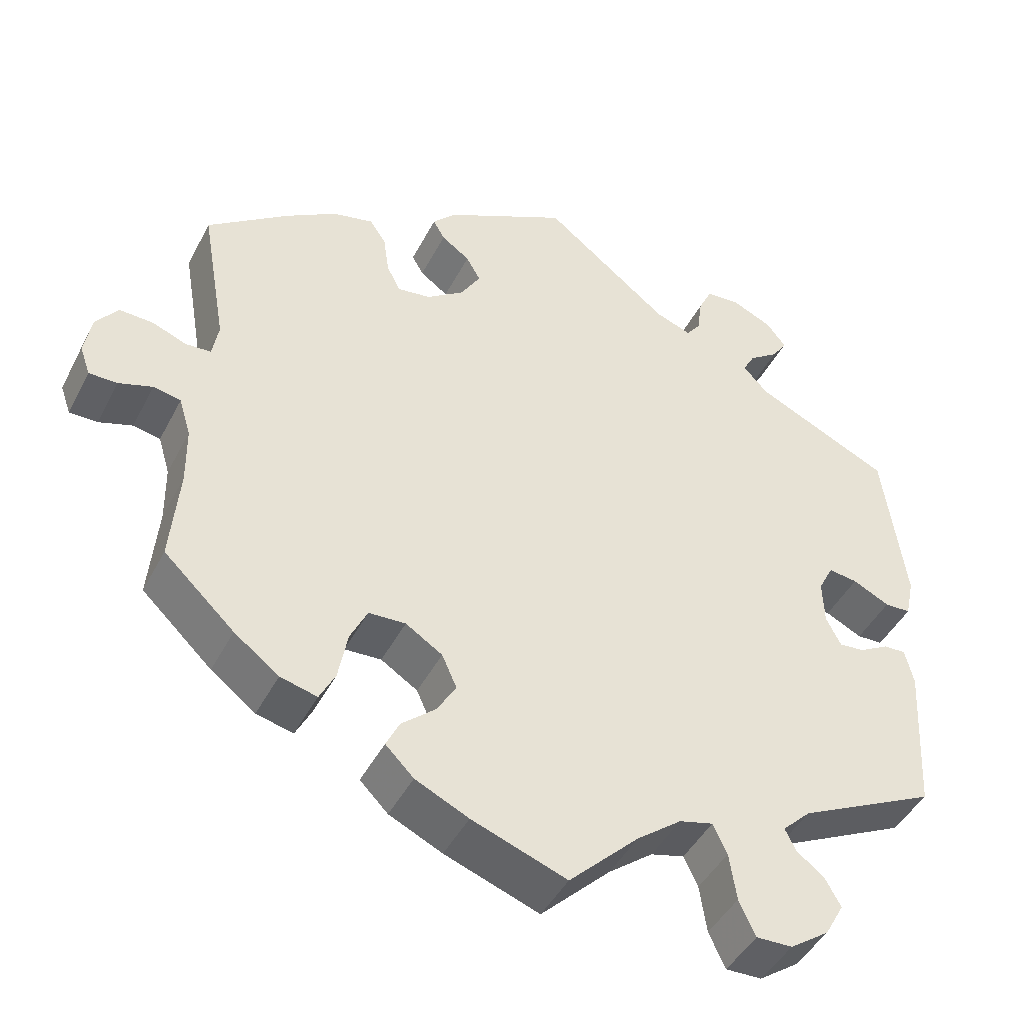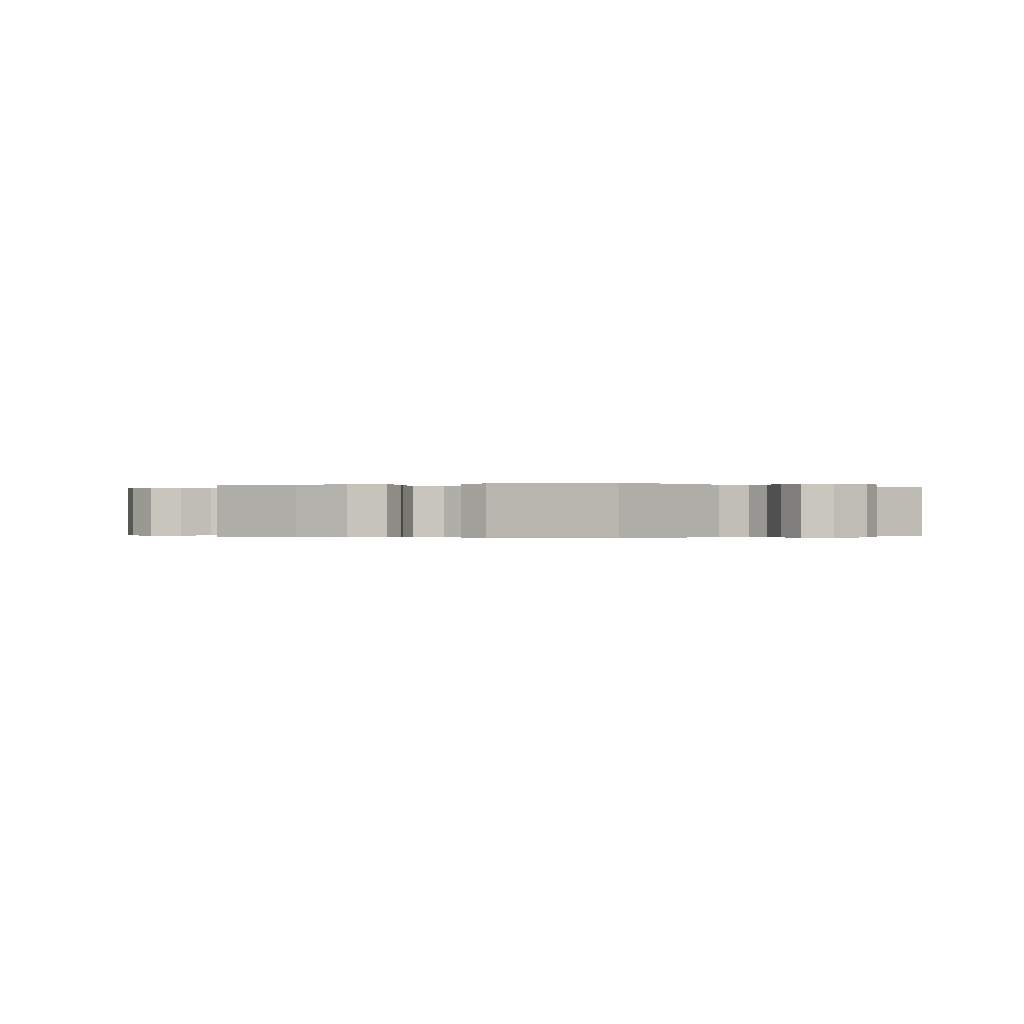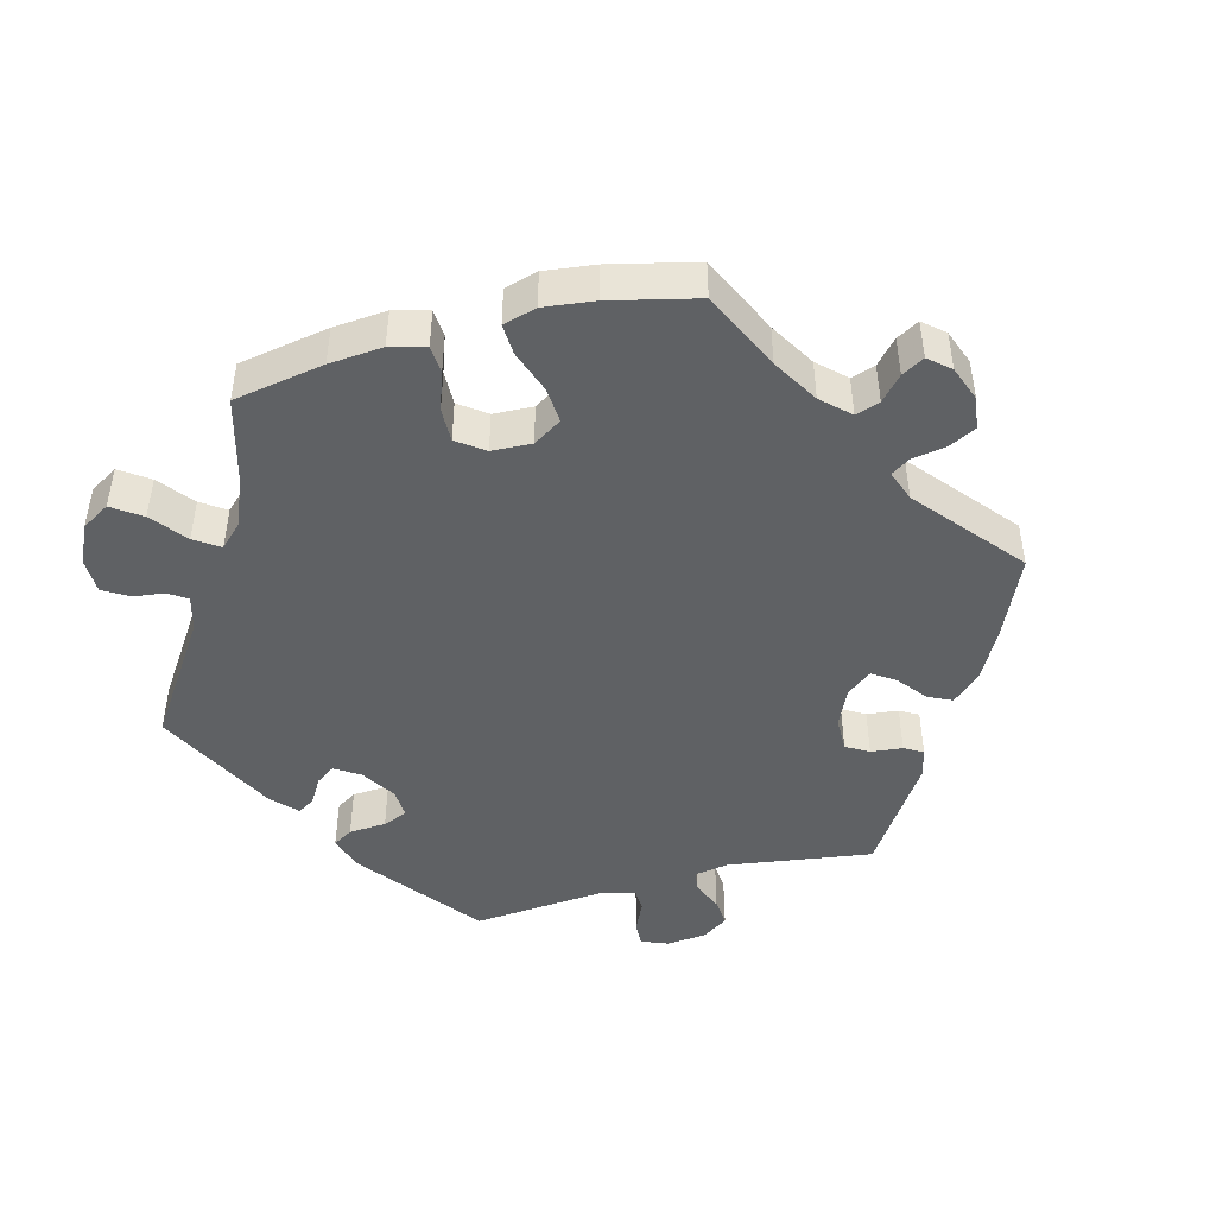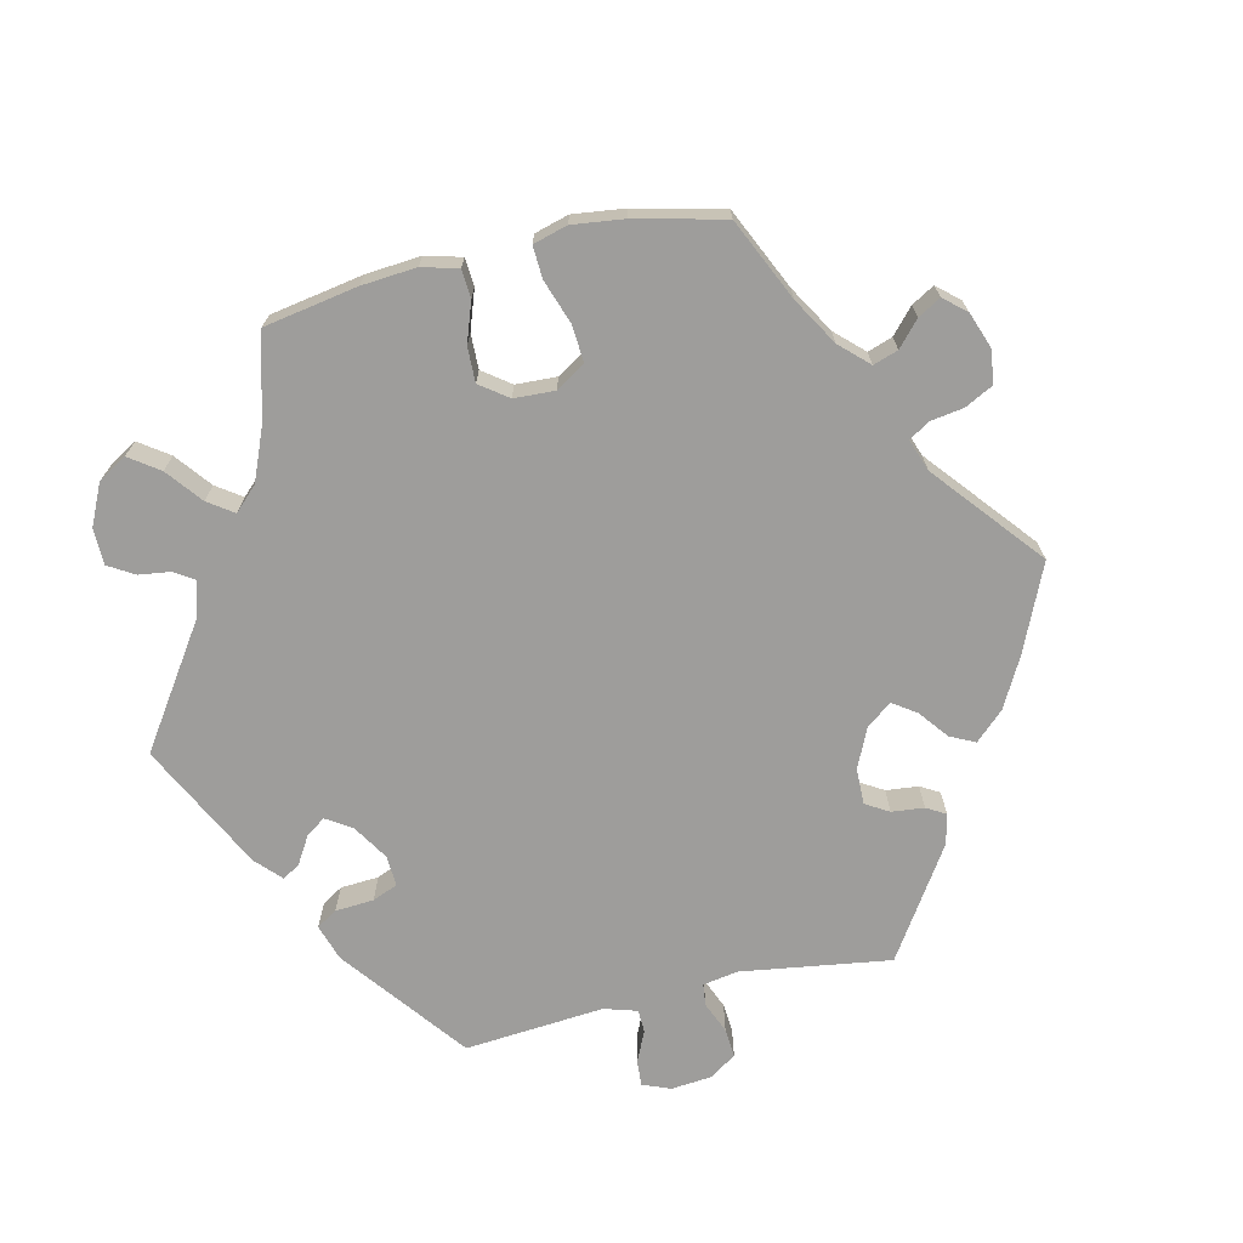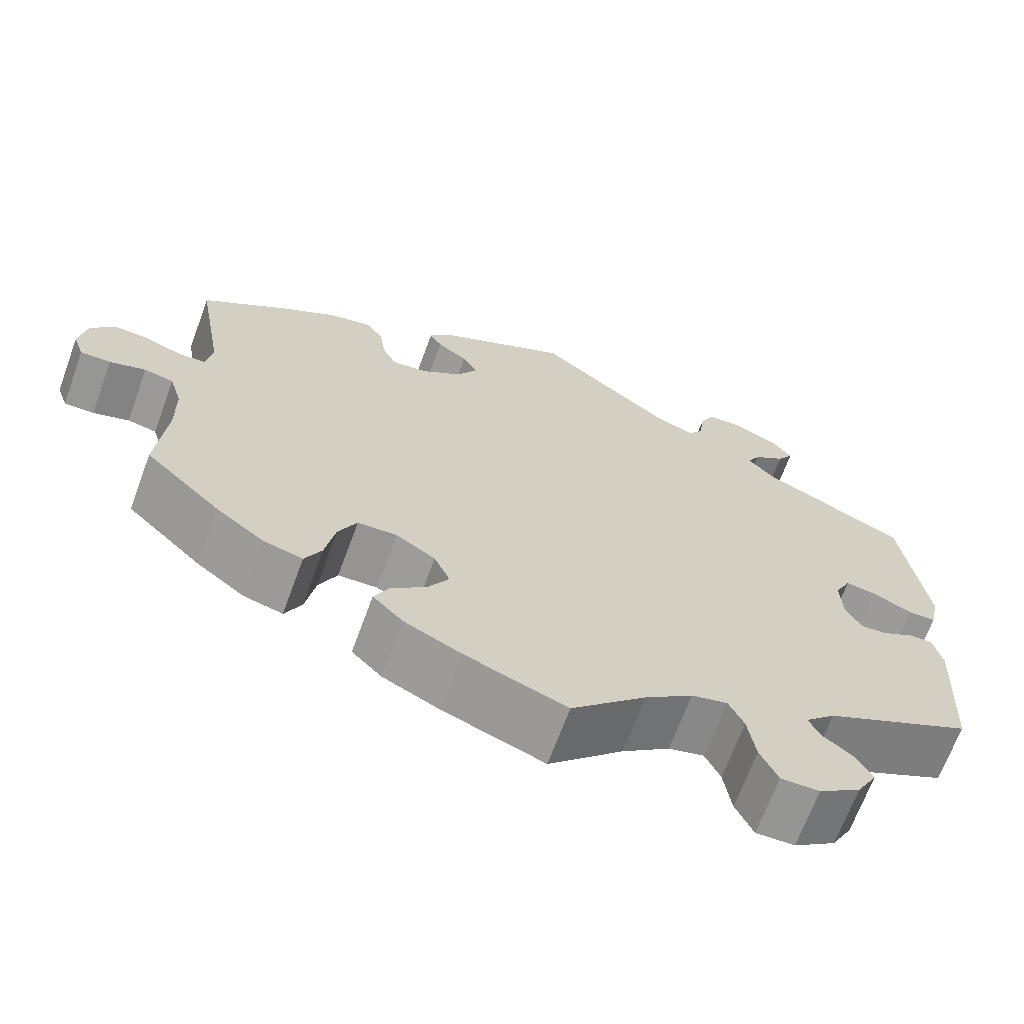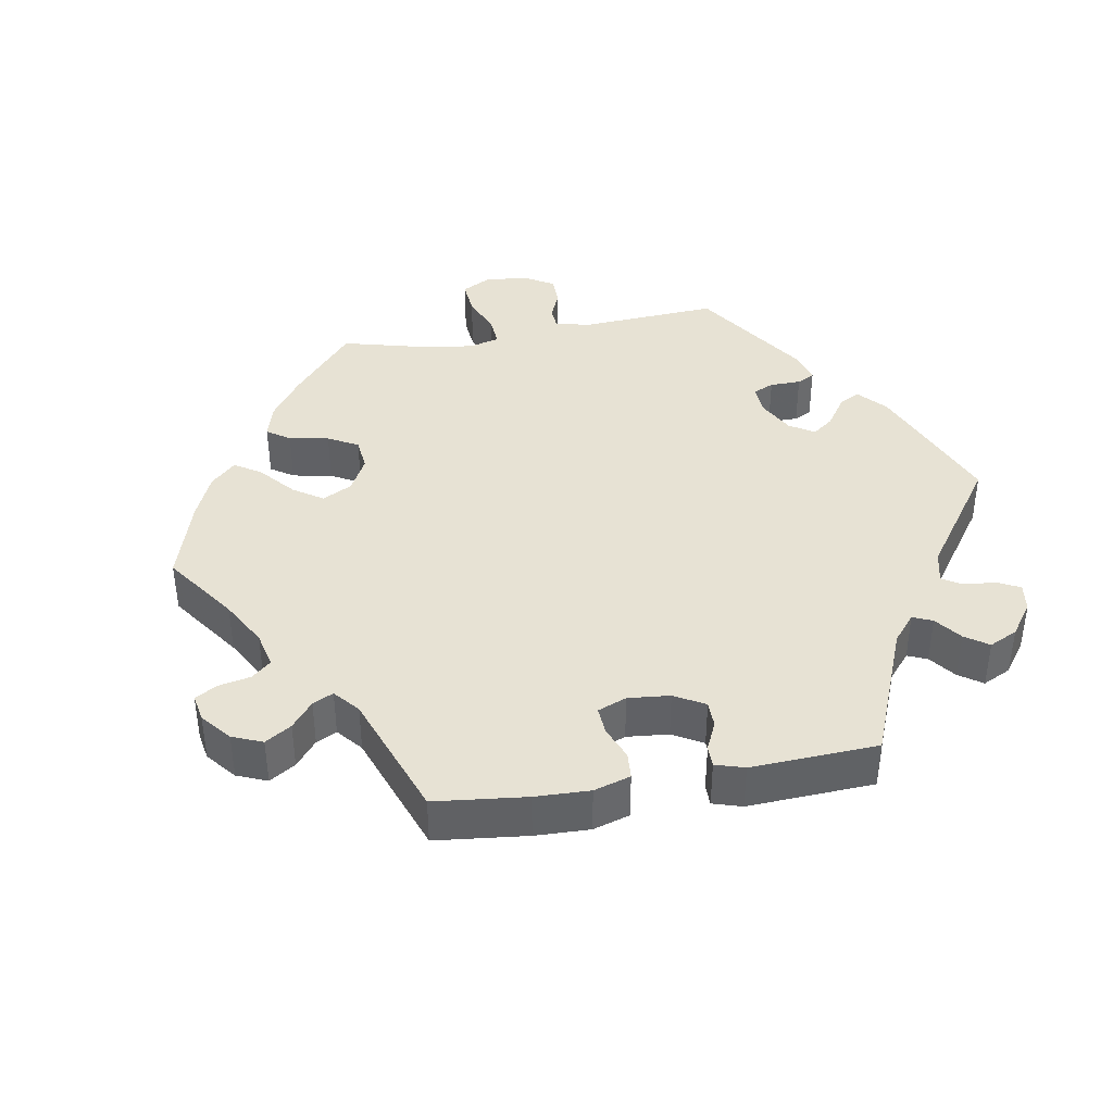
<metadata>
{"format":"obj","ext":"obj","renderer":"f3d","projection":"perspective","resolution":1024,"background":"white","views":[{"elev":-44.7,"azim":-26.0,"up":"+Z"},{"elev":-0.2,"azim":-8.3,"up":"+Y"},{"elev":-46.2,"azim":-135.1,"up":"+Y"},{"elev":-70.6,"azim":-137.0,"up":"+Y"},{"elev":-67.7,"azim":-20.2,"up":"+Z"},{"elev":40.0,"azim":-39.8,"up":"+Y"}]}
</metadata>
<code>
v -0.49 0.07 -0.167
v -0.491 0.07 -0.093
v -0.506 0.07 -0.043
v -0.541 0.07 -0.036
v -0.584 0.07 -0.05
v -0.62 0.07 -0.05
v -0.633 0.07 -0.013
v -0.624 0.07 0.039
v -0.596 0.07 0.075
v -0.553 0.07 0.073
v -0.509 0.07 0.056
v -0.477 0.07 0.058
v -0.469 0.07 0.103
v -0.501 0.07 0.289
v -0.397 0.07 0.365
v -0.332 0.07 0.405
v -0.28 0.07 0.417
v -0.259 0.07 0.386
v -0.252 0.07 0.336
v -0.235 0.07 0.301
v -0.192 0.07 0.307
v -0.144 0.07 0.341
v -0.119 0.07 0.383
v -0.137 0.07 0.415
v -0.173 0.07 0.441
v -0.188 0.07 0.467
v -0.159 0.07 0.498
v -0.001 0.07 0.578
v 0.16 0.07 0.451
v 0.206 0.07 0.434
v 0.224 0.07 0.458
v 0.23 0.07 0.504
v 0.247 0.07 0.54
v 0.291 0.07 0.543
v 0.342 0.07 0.52
v 0.367 0.07 0.488
v 0.348 0.07 0.459
v 0.31 0.07 0.432
v 0.295 0.07 0.404
v 0.327 0.07 0.37
v 0.5 0.07 0.289
v 0.528 0.07 0.08
v 0.517 0.07 0.029
v 0.484 0.07 0.028
v 0.437 0.07 0.051
v 0.4 0.07 0.056
v 0.381 0.07 0.019
v 0.383 0.07 -0.038
v 0.402 0.07 -0.075
v 0.434 0.07 -0.072
v 0.472 0.07 -0.051
v 0.5 0.07 -0.05
v 0.511 0.07 -0.096
v 0.5 0.07 -0.289
v 0.324 0.07 -0.375
v 0.288 0.07 -0.41
v 0.302 0.07 -0.438
v 0.337 0.07 -0.465
v 0.357 0.07 -0.501
v 0.333 0.07 -0.544
v 0.283 0.07 -0.579
v 0.237 0.07 -0.58
v 0.216 0.07 -0.535
v 0.207 0.07 -0.474
v 0.189 0.07 -0.436
v 0.146 0.07 -0.447
v 0.089 0.07 -0.491
v 0 0.07 -0.578
v -0.121 0.07 -0.534
v -0.189 0.07 -0.502
v -0.225 0.07 -0.466
v -0.208 0.07 -0.431
v -0.165 0.07 -0.394
v -0.14 0.07 -0.353
v -0.159 0.07 -0.31
v -0.206 0.07 -0.28
v -0.253 0.07 -0.282
v -0.275 0.07 -0.327
v -0.287 0.07 -0.39
v -0.307 0.07 -0.429
v -0.354 0.07 -0.417
v -0.411 0.07 -0.374
v -0.501 0.07 -0.289
v -0.49 0 -0.167
v -0.491 0 -0.093
v -0.506 0 -0.043
v -0.541 0 -0.036
v -0.584 0 -0.05
v -0.62 0 -0.05
v -0.633 0 -0.013
v -0.624 0 0.039
v -0.596 0 0.075
v -0.553 0 0.073
v -0.509 0 0.056
v -0.477 0 0.058
v -0.469 0 0.103
v -0.501 0 0.289
v -0.397 0 0.365
v -0.332 0 0.405
v -0.28 0 0.417
v -0.259 0 0.386
v -0.252 0 0.336
v -0.235 0 0.301
v -0.192 0 0.307
v -0.144 0 0.341
v -0.119 0 0.383
v -0.137 0 0.415
v -0.173 0 0.441
v -0.188 0 0.467
v -0.159 0 0.498
v -0.001 0 0.578
v 0.16 0 0.451
v 0.206 0 0.434
v 0.224 0 0.458
v 0.23 0 0.504
v 0.247 0 0.54
v 0.291 0 0.543
v 0.342 0 0.52
v 0.367 0 0.488
v 0.348 0 0.459
v 0.31 0 0.432
v 0.295 0 0.404
v 0.327 0 0.37
v 0.5 0 0.289
v 0.528 0 0.08
v 0.517 0 0.029
v 0.484 0 0.028
v 0.437 0 0.051
v 0.4 0 0.056
v 0.381 0 0.019
v 0.383 0 -0.038
v 0.402 0 -0.075
v 0.434 0 -0.072
v 0.472 0 -0.051
v 0.5 0 -0.05
v 0.511 0 -0.096
v 0.5 0 -0.289
v 0.324 0 -0.375
v 0.288 0 -0.41
v 0.302 0 -0.438
v 0.337 0 -0.465
v 0.357 0 -0.501
v 0.333 0 -0.544
v 0.283 0 -0.579
v 0.237 0 -0.58
v 0.216 0 -0.535
v 0.207 0 -0.474
v 0.189 0 -0.436
v 0.146 0 -0.447
v 0.089 0 -0.491
v 0 0 -0.578
v -0.121 0 -0.534
v -0.189 0 -0.502
v -0.225 0 -0.466
v -0.208 0 -0.431
v -0.165 0 -0.394
v -0.14 0 -0.353
v -0.159 0 -0.31
v -0.206 0 -0.28
v -0.253 0 -0.282
v -0.275 0 -0.327
v -0.287 0 -0.39
v -0.307 0 -0.429
v -0.354 0 -0.417
v -0.411 0 -0.374
v -0.501 0 -0.289
f 82 83 1
f 81 82 1 2
f 78 79 80 81
f 77 78 81 2
f 76 77 2 3
f 75 76 3
f 70 71 72 73
f 70 73 74
f 67 68 69 70
f 66 67 70 74
f 65 66 74 75
f 61 62 63 64
f 61 64 65
f 60 61 65
f 57 58 59 60
f 56 57 60 65
f 55 56 65 75
f 50 51 52 53
f 49 50 53 54
f 48 49 54 55
f 42 43 44 45
f 40 41 42 45
f 39 40 45 46
f 35 36 37 38
f 35 38 39
f 34 35 39
f 31 32 33 34
f 30 31 34 39
f 26 27 28 29
f 24 25 26 29
f 23 24 29 30
f 22 23 30 39
f 16 17 18 19
f 16 19 20
f 13 14 15 16
f 12 13 16 20
f 8 9 10 11
f 8 11 12
f 7 8 12
f 4 5 6 7
f 3 4 7 12
f 47 48 55 75
f 21 22 39 46
f 21 46 47 75
f 20 21 75
f 3 12 20 75
f 84 166 165
f 85 84 165 164
f 164 163 162 161
f 85 164 161 160
f 86 85 160 159
f 86 159 158
f 156 155 154 153
f 157 156 153
f 153 152 151 150
f 157 153 150 149
f 158 157 149 148
f 147 146 145 144
f 148 147 144
f 148 144 143
f 143 142 141 140
f 148 143 140 139
f 158 148 139 138
f 136 135 134 133
f 137 136 133 132
f 138 137 132 131
f 128 127 126 125
f 128 125 124 123
f 129 128 123 122
f 121 120 119 118
f 122 121 118
f 122 118 117
f 117 116 115 114
f 122 117 114 113
f 112 111 110 109
f 112 109 108 107
f 113 112 107 106
f 122 113 106 105
f 102 101 100 99
f 103 102 99
f 99 98 97 96
f 103 99 96 95
f 94 93 92 91
f 95 94 91
f 95 91 90
f 90 89 88 87
f 95 90 87 86
f 158 138 131 130
f 129 122 105 104
f 158 130 129 104
f 158 104 103
f 158 103 95 86
f 1 84 85 2
f 2 85 86 3
f 3 86 87 4
f 4 87 88 5
f 5 88 89 6
f 6 89 90 7
f 7 90 91 8
f 8 91 92 9
f 9 92 93 10
f 10 93 94 11
f 11 94 95 12
f 12 95 96 13
f 13 96 97 14
f 14 97 98 15
f 15 98 99 16
f 16 99 100 17
f 17 100 101 18
f 18 101 102 19
f 19 102 103 20
f 20 103 104 21
f 21 104 105 22
f 22 105 106 23
f 23 106 107 24
f 24 107 108 25
f 25 108 109 26
f 26 109 110 27
f 27 110 111 28
f 28 111 112 29
f 29 112 113 30
f 30 113 114 31
f 31 114 115 32
f 32 115 116 33
f 33 116 117 34
f 34 117 118 35
f 35 118 119 36
f 36 119 120 37
f 37 120 121 38
f 38 121 122 39
f 39 122 123 40
f 40 123 124 41
f 41 124 125 42
f 42 125 126 43
f 43 126 127 44
f 44 127 128 45
f 45 128 129 46
f 46 129 130 47
f 47 130 131 48
f 48 131 132 49
f 49 132 133 50
f 50 133 134 51
f 51 134 135 52
f 52 135 136 53
f 53 136 137 54
f 54 137 138 55
f 55 138 139 56
f 56 139 140 57
f 57 140 141 58
f 58 141 142 59
f 59 142 143 60
f 60 143 144 61
f 61 144 145 62
f 62 145 146 63
f 63 146 147 64
f 64 147 148 65
f 65 148 149 66
f 66 149 150 67
f 67 150 151 68
f 68 151 152 69
f 69 152 153 70
f 70 153 154 71
f 71 154 155 72
f 72 155 156 73
f 73 156 157 74
f 74 157 158 75
f 75 158 159 76
f 76 159 160 77
f 77 160 161 78
f 78 161 162 79
f 79 162 163 80
f 80 163 164 81
f 81 164 165 82
f 82 165 166 83
f 83 166 84 1

</code>
